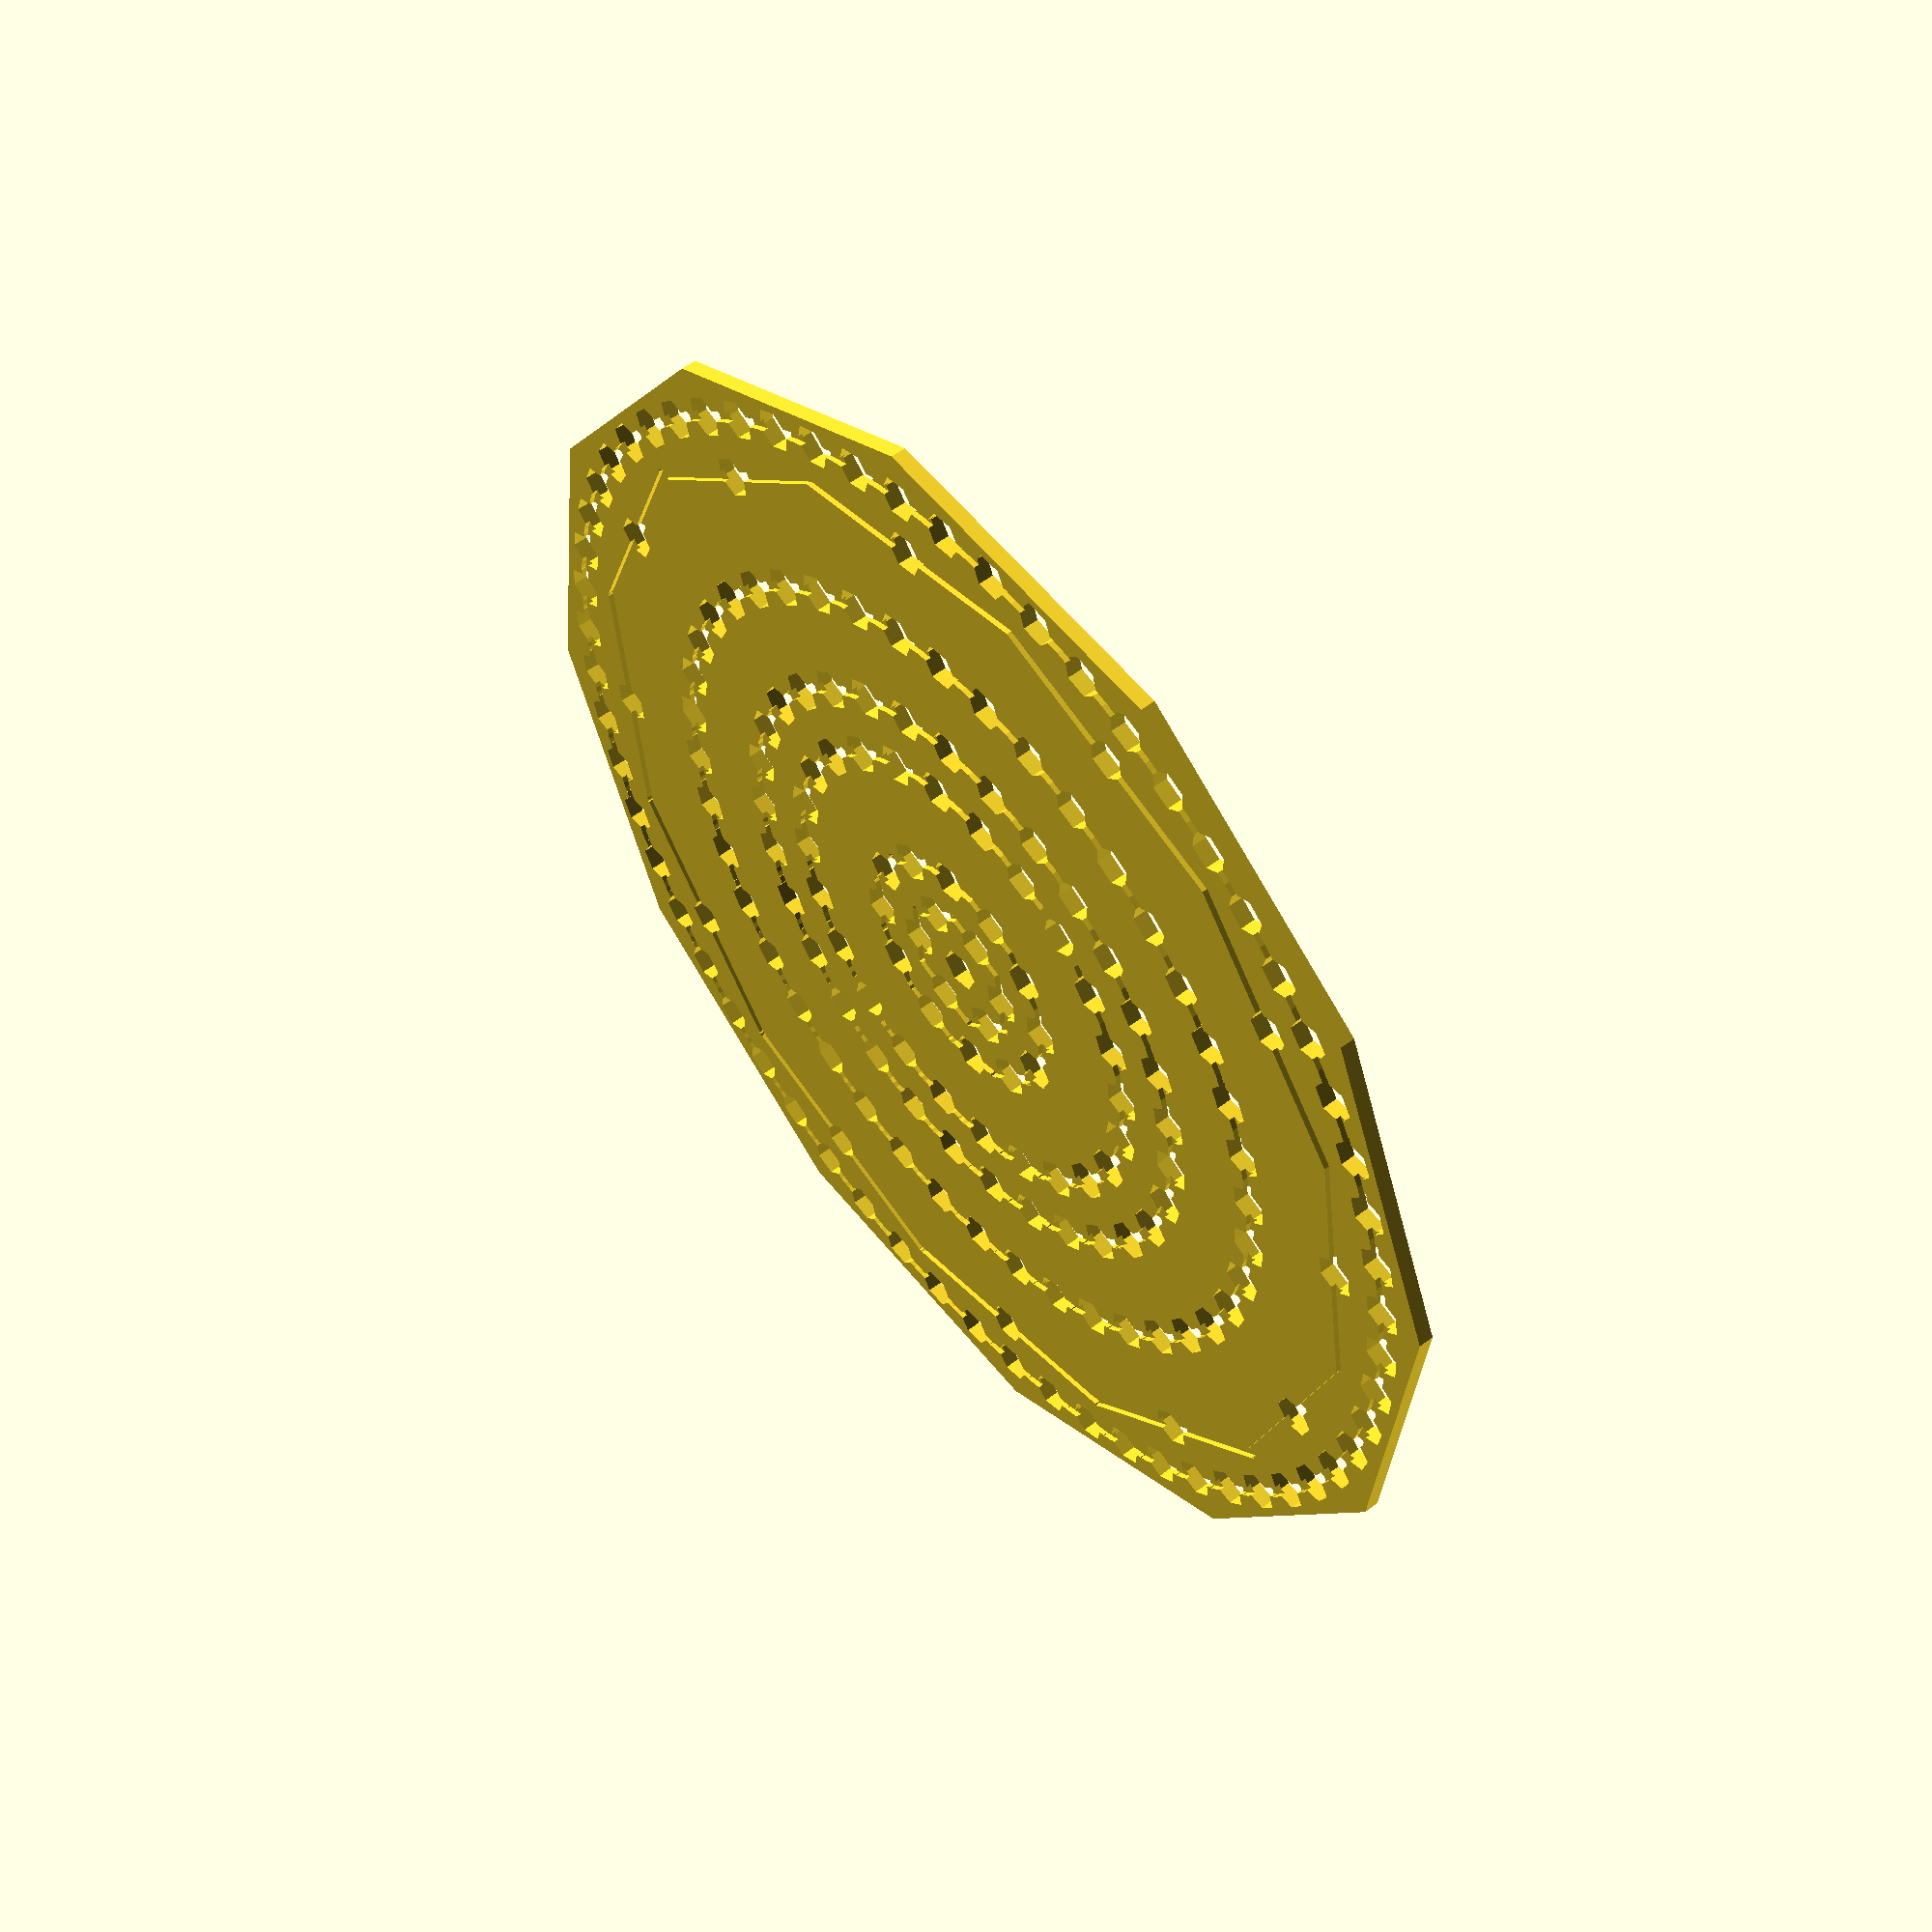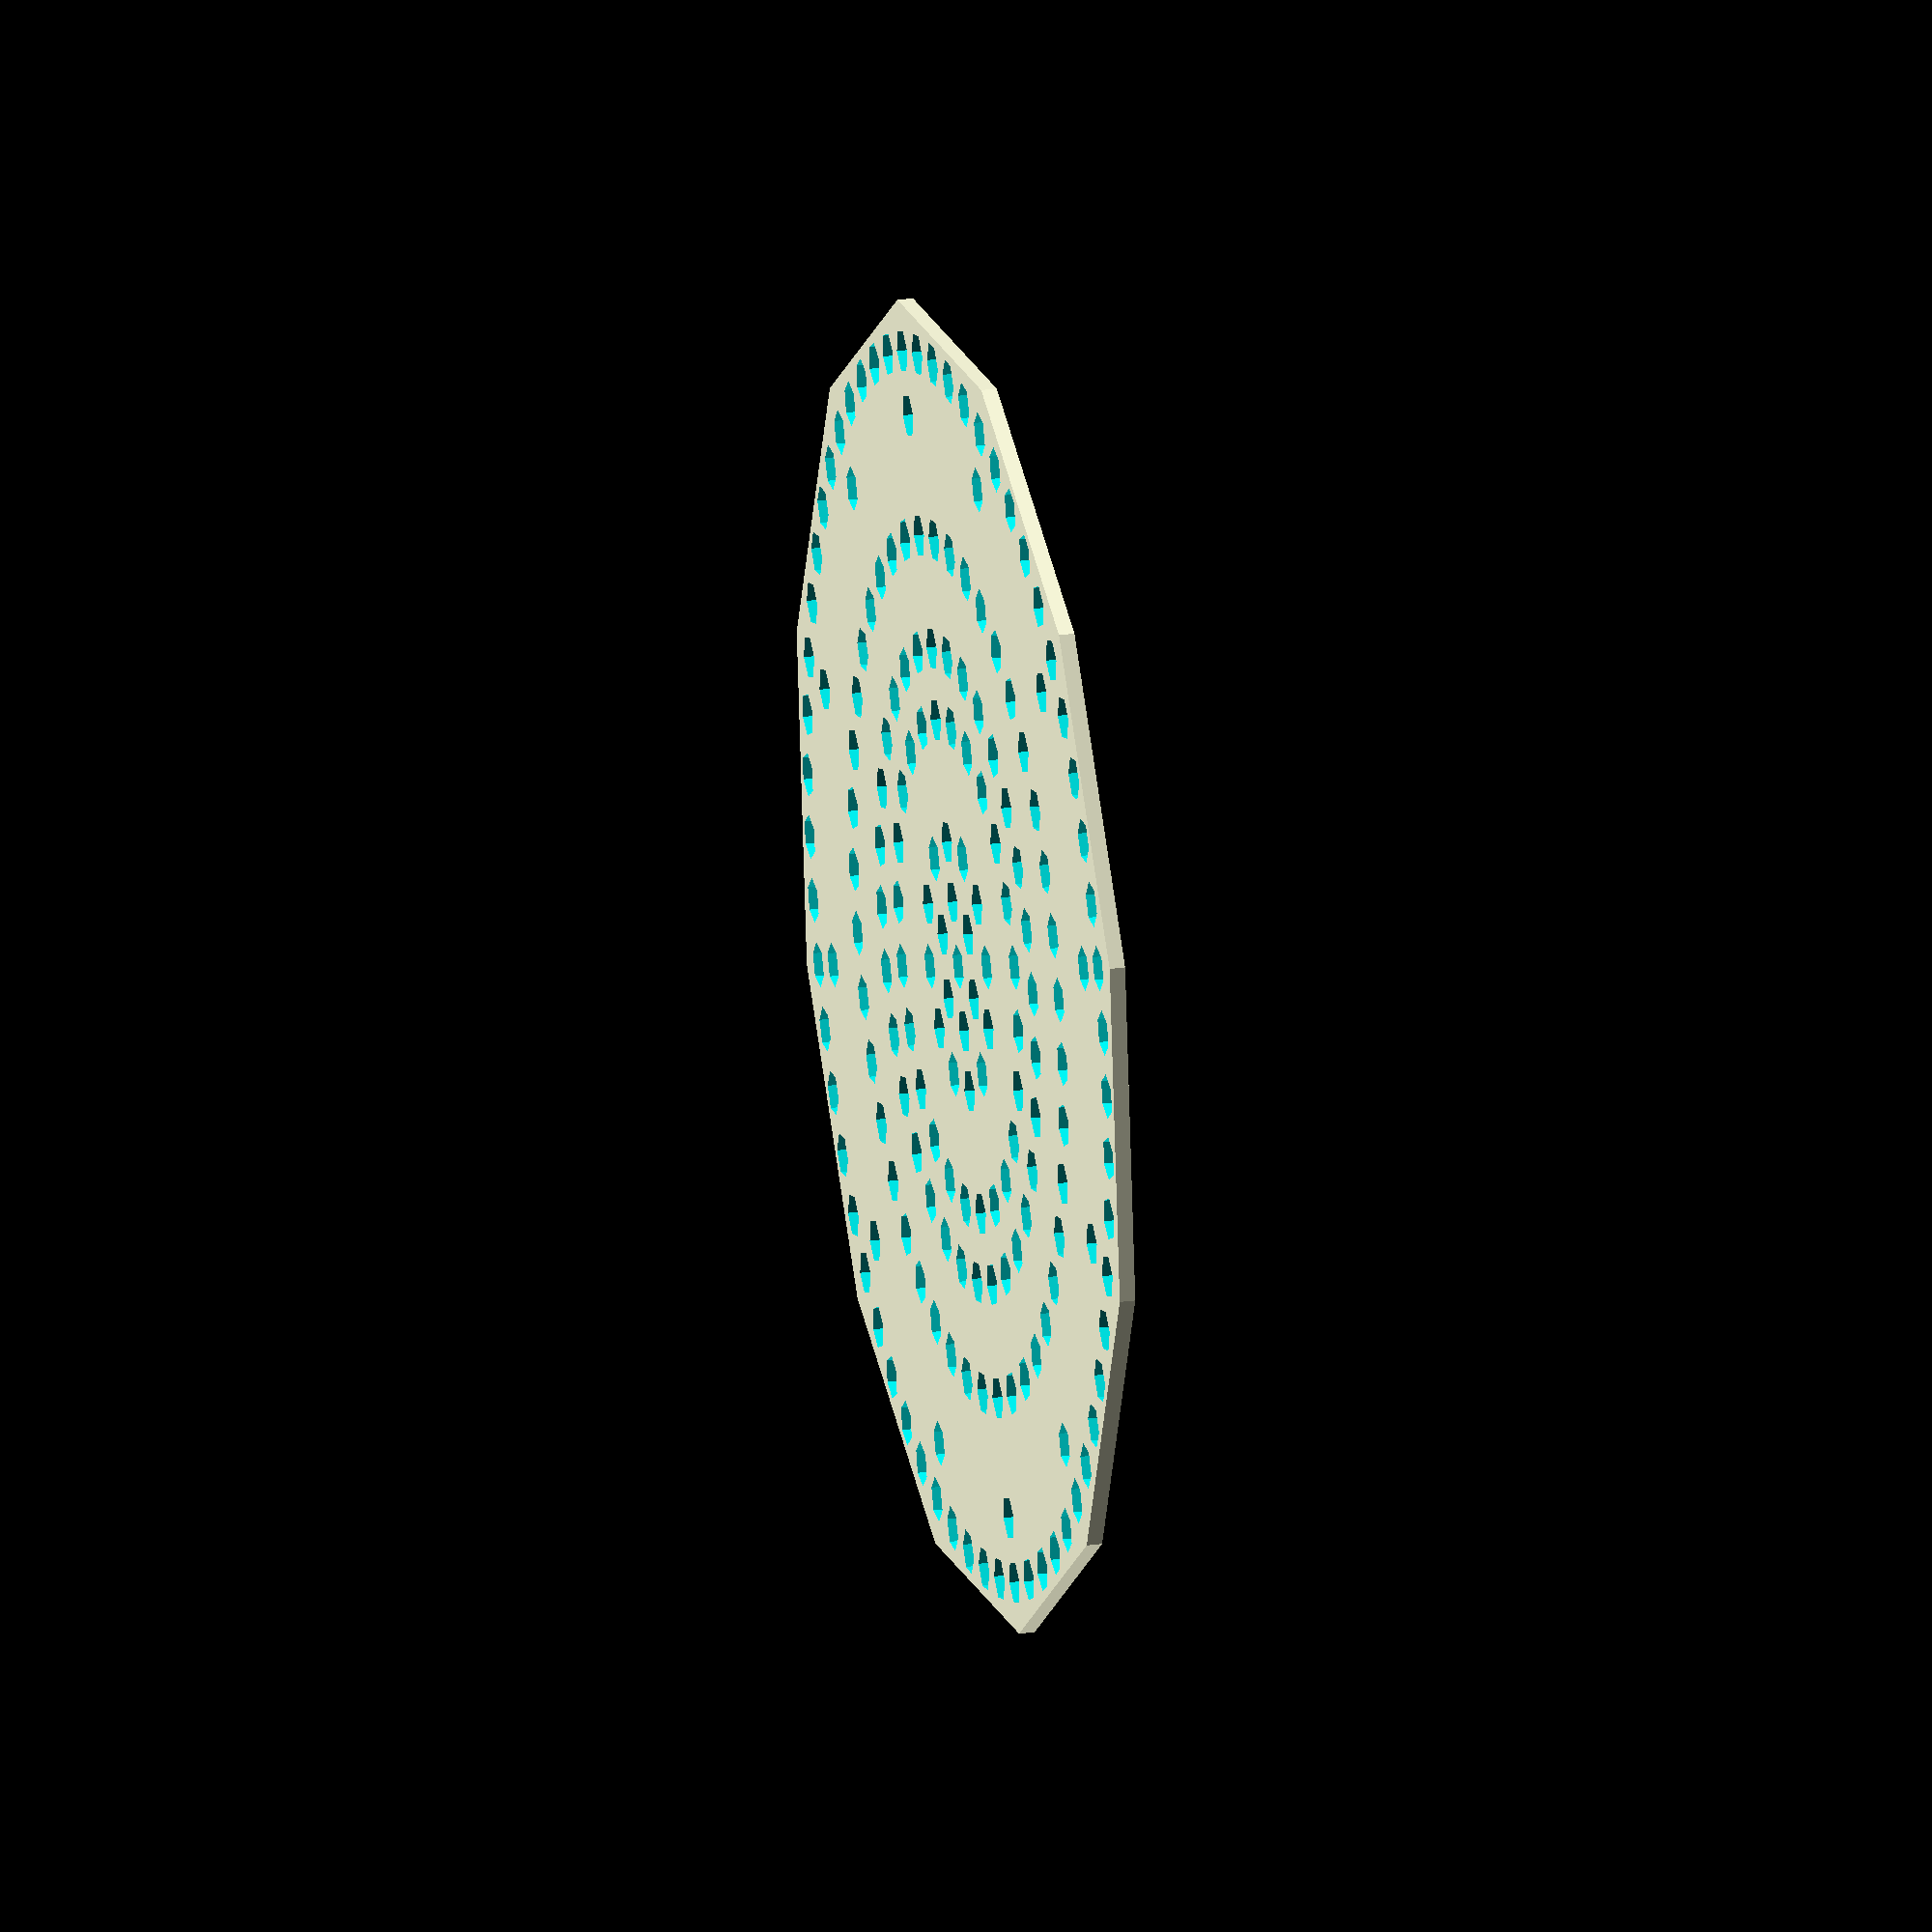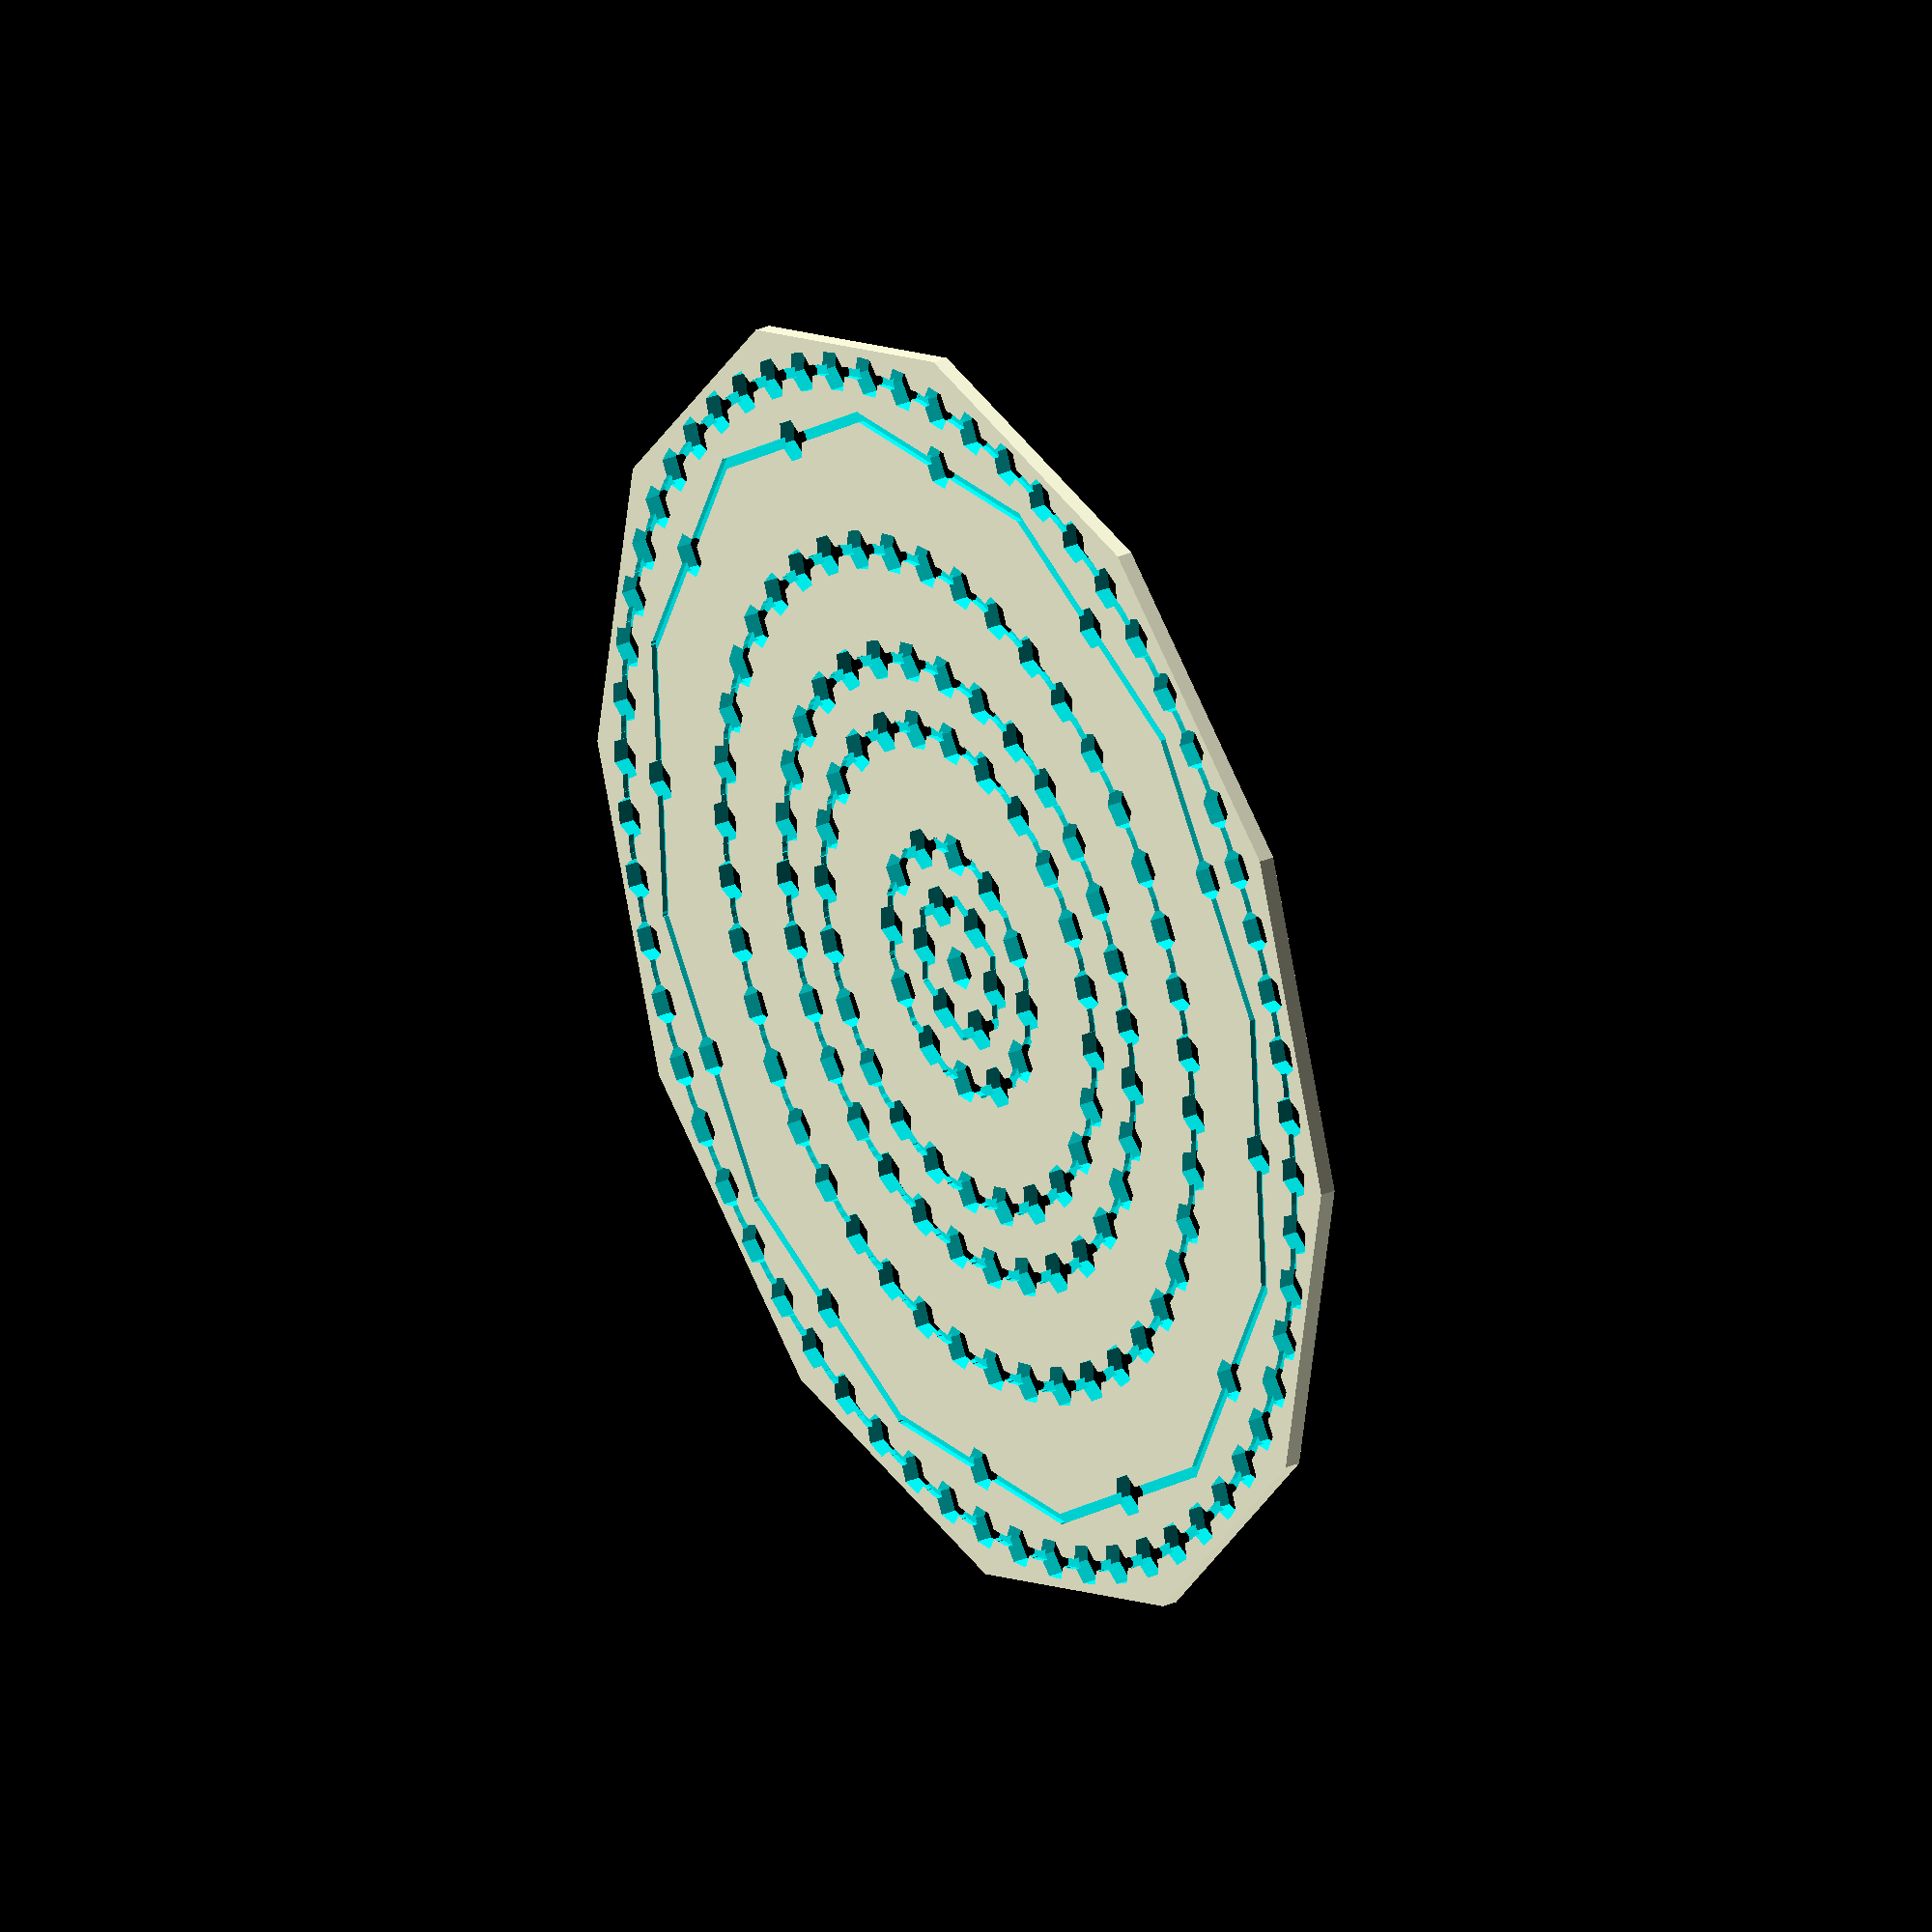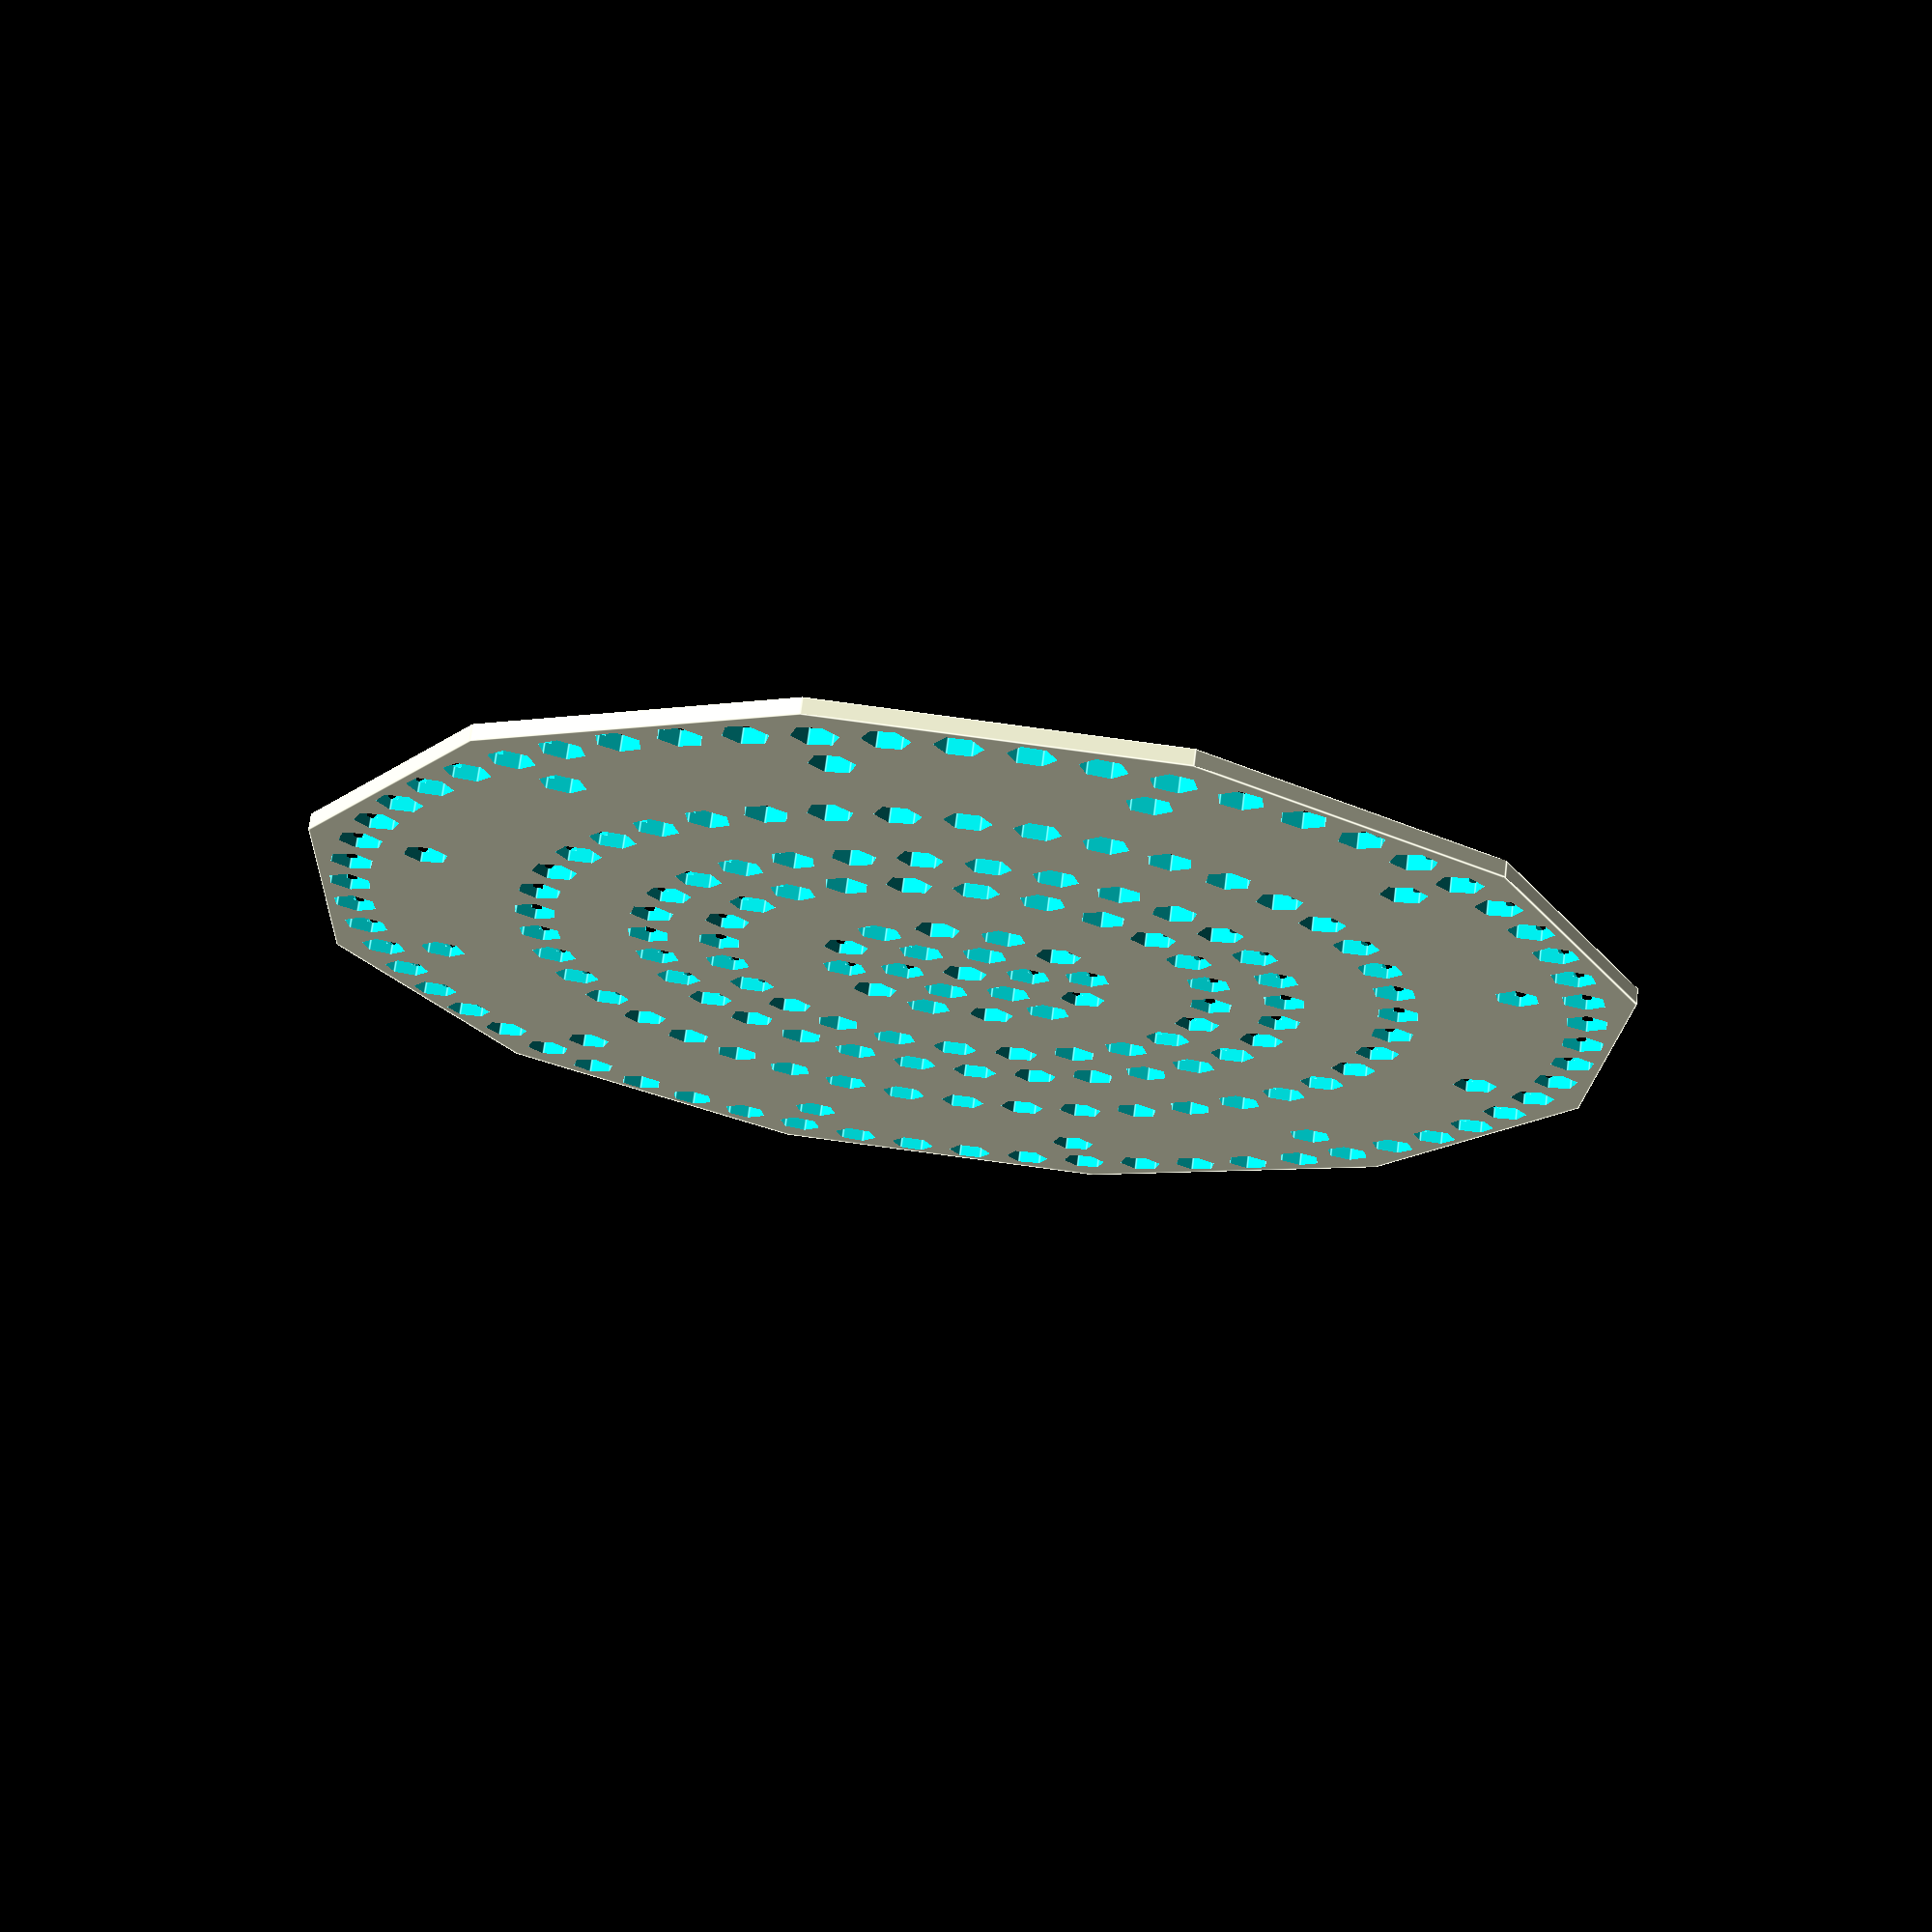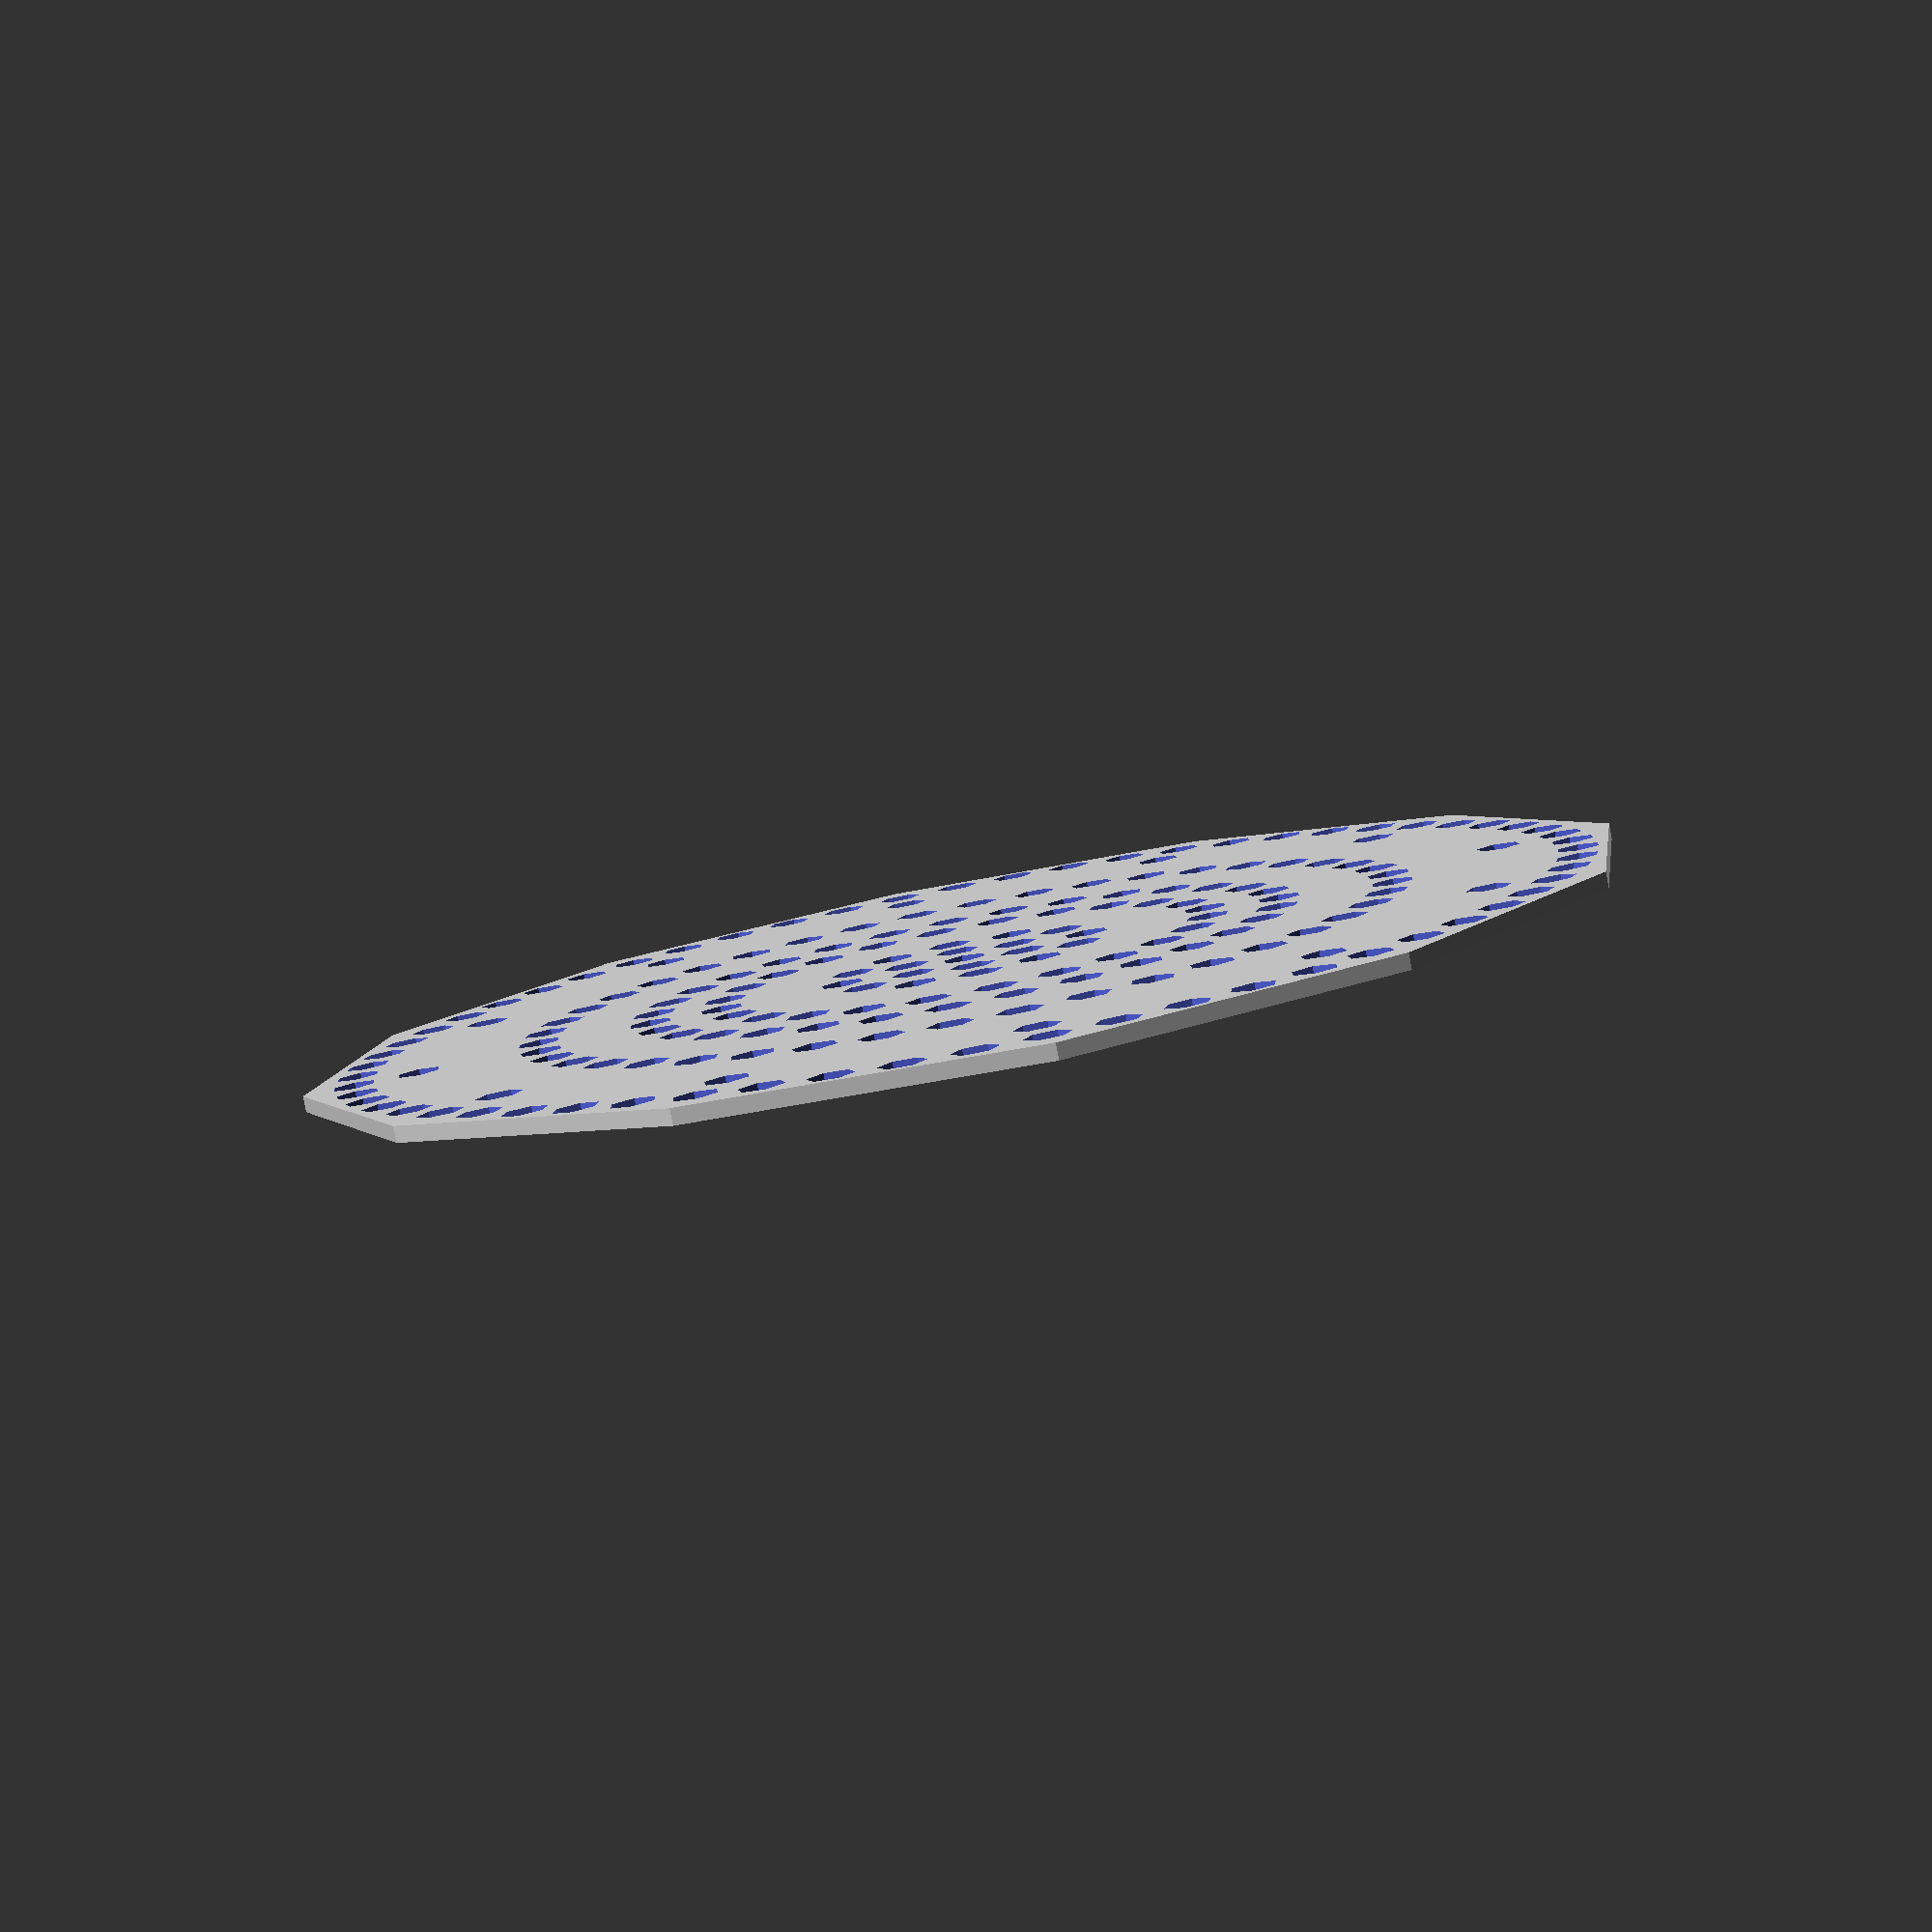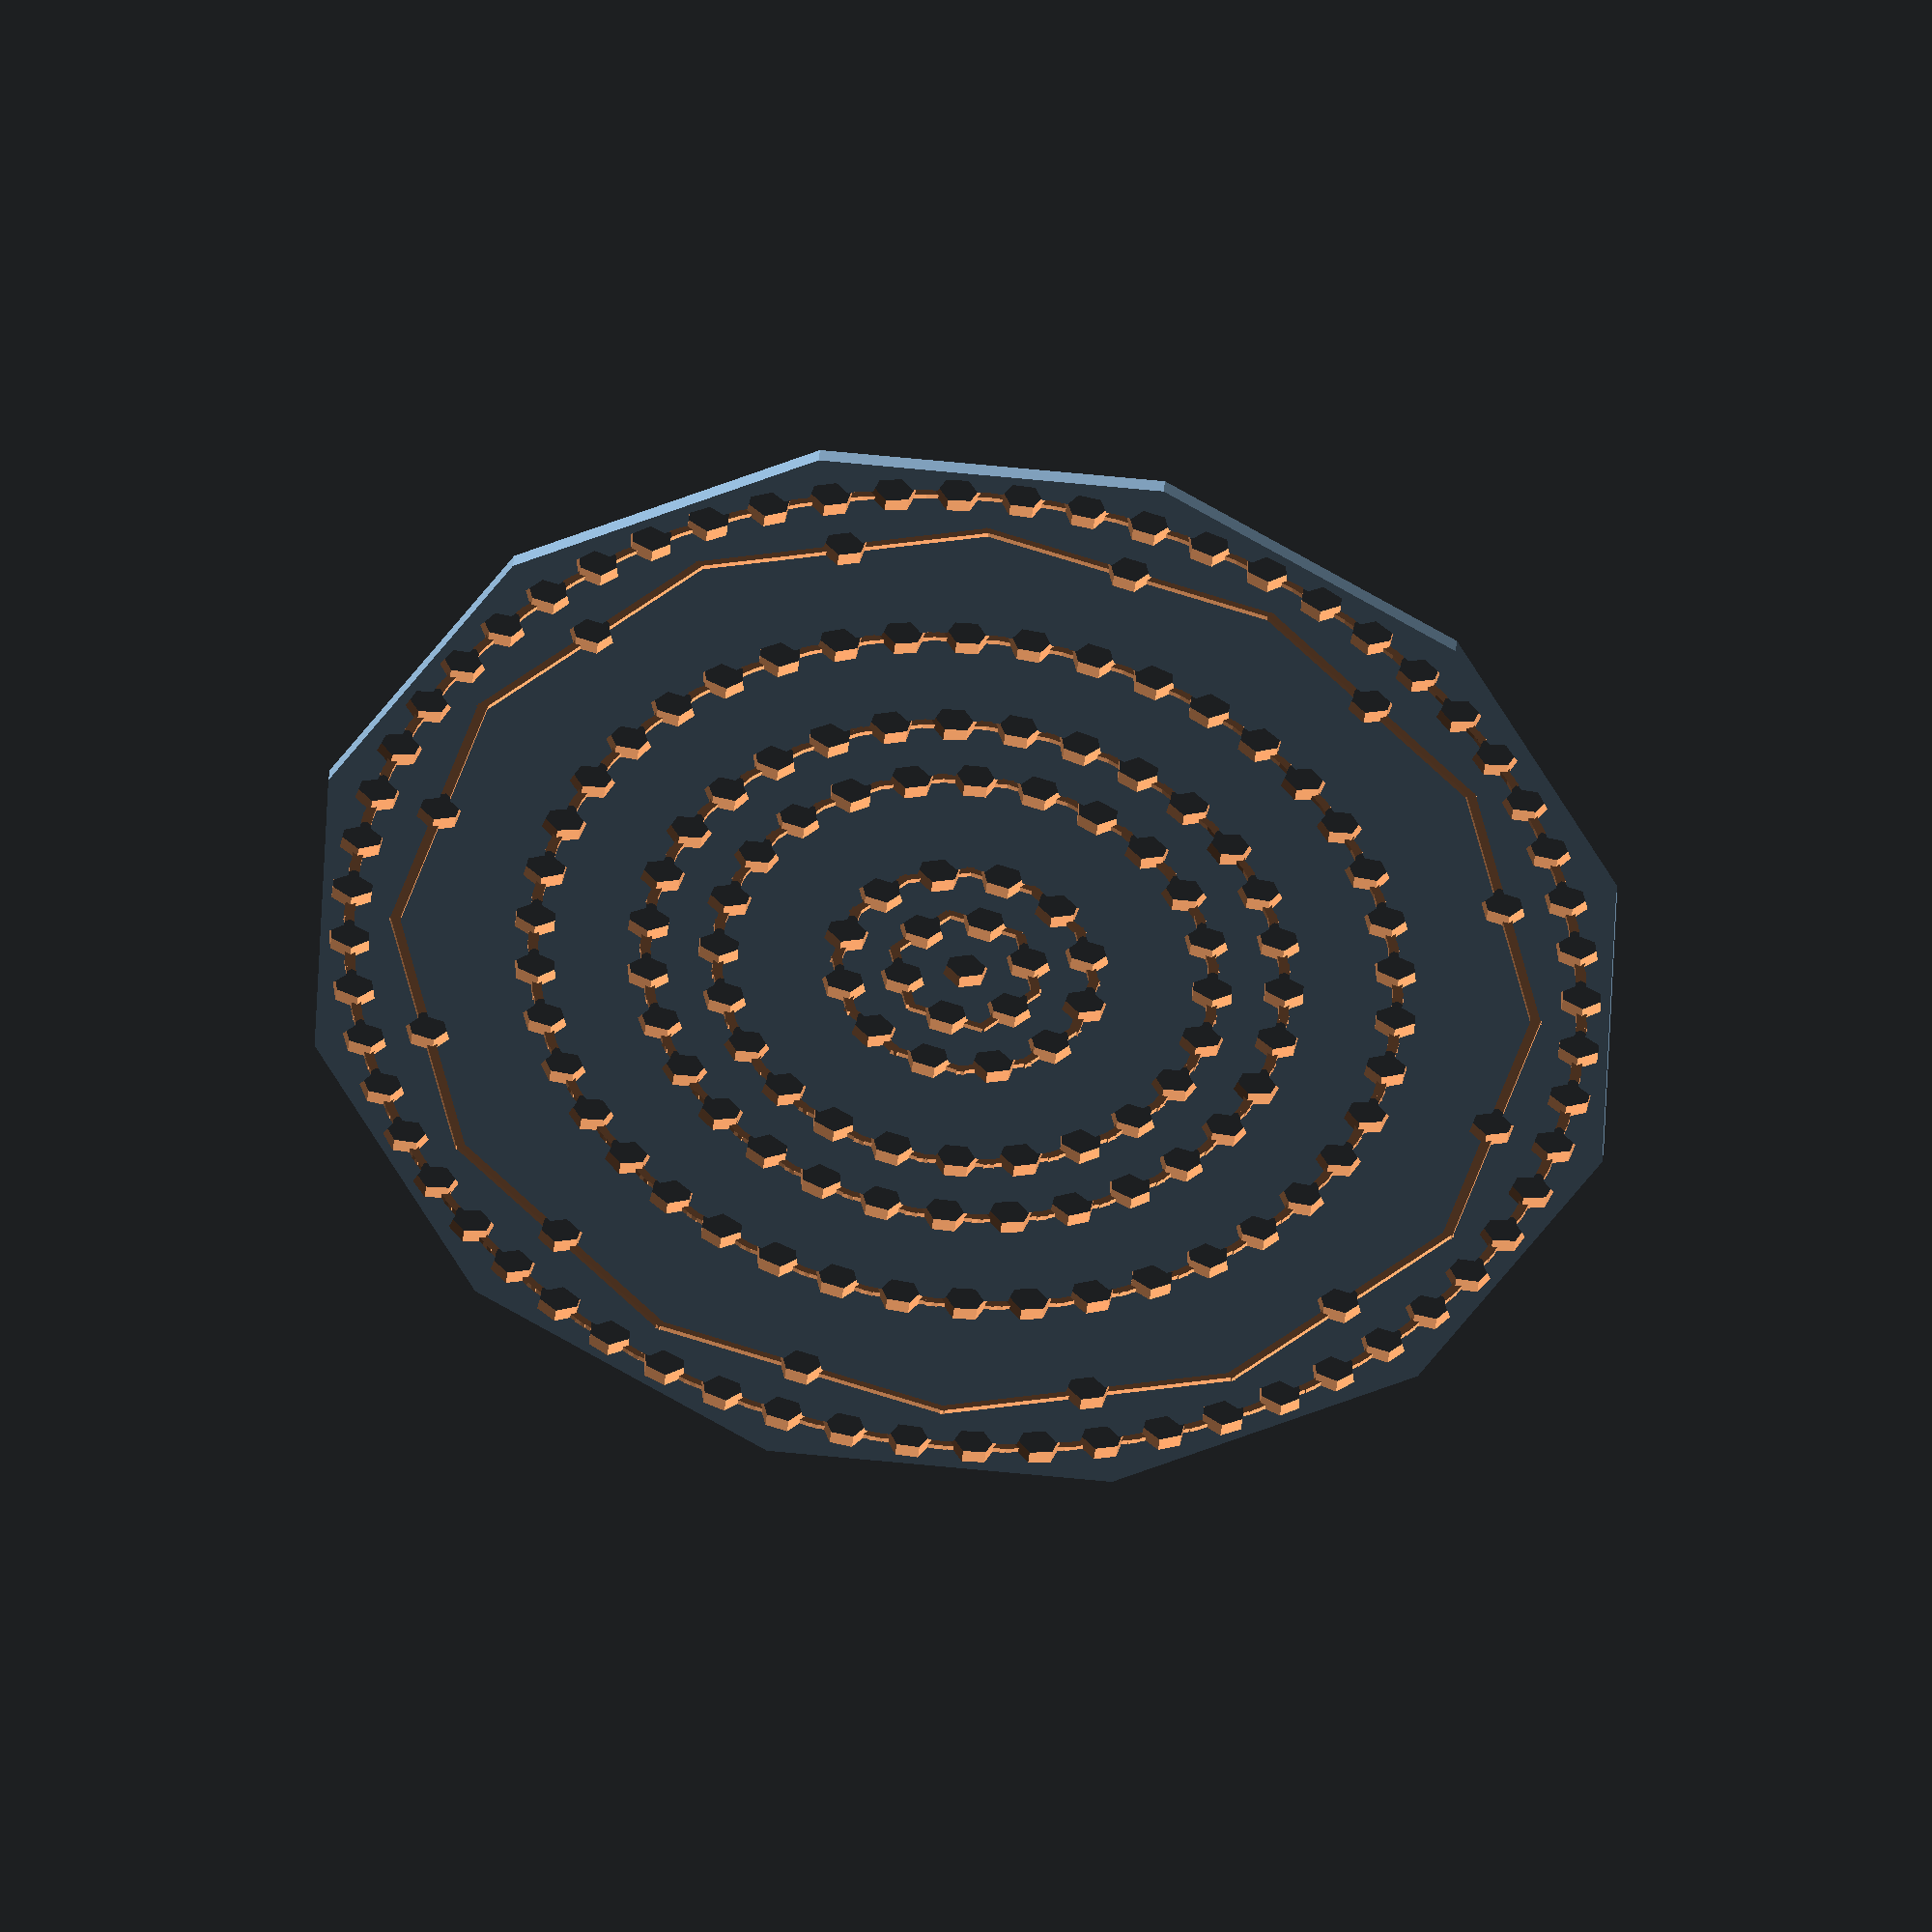
<openscad>

$fn=6;

// unit is mm


baldia = 17; // ball diameter
holdia = 12; // hole diameter
holrad = holdia / 2;
holdis = baldia; // hole distance, center to center

twi = 2.8; // track width

hei = 4.2; // height

function rada(angle, c=holdis) = c / (2 * sin(angle / 2));
function radc(hole_count, c=holdis) = rada(360 / hole_count, c);

module cyl(a) {
  translate([ 0, 0, - hei * 0.5 ])
    rotate([ 0, 0, -a ])
      cylinder(d=holdia, h=hei * 2);
}

module base(rad) {
  cylinder(r = rad, h=hei, $fn=12);
}

module canal() {
  //translate([ 0, 0, hei * 0.9 ])
  //  cube(size=[ twi, baldia, hei * 0.5 ], center=true);
}

module ring(hole_count, radius=-1, canal_length=-1) {

  a = 360 / hole_count;
  r = radius < 0 ? rada(a) : radius;
  l = canal_length < 0 ? baldia * 1.2 : canal_length;

  for (i = [ 0 : hole_count ]) {
    rotate([ 0, 0, i * a ]) translate([ 0, r, 0 ])
      cyl(0);
    rotate([ 0, 0, i * a ]) translate([ 0, r, hei * 0.9 ])
      rotate([ 0, 0, 90 ])
        cube(size=[ twi, l, hei * 0.5 ], center=true);
  }
}

difference() {

  r = radc(65);
  base(r);

  cyl(90);

  ring(6);
  ring(12);
  ring(24);
  ring(31);
  ring(42);
  ring(12, radc(60) - baldia, baldia * 4.7);
  ring(60);

  //translate([ 0, 0, -hei * 0.5 ])
  //  rotate([ 0, 0, 90 ])
  //    cylinder(r=radc(9), h=hei * 2);
}


</openscad>
<views>
elev=307.6 azim=321.8 roll=50.3 proj=p view=solid
elev=157.3 azim=141.9 roll=284.1 proj=o view=wireframe
elev=331.4 azim=145.9 roll=57.2 proj=o view=solid
elev=108.8 azim=222.5 roll=352.9 proj=p view=edges
elev=82.3 azim=246.9 roll=191.0 proj=p view=solid
elev=140.2 azim=317.3 roll=174.7 proj=o view=solid
</views>
